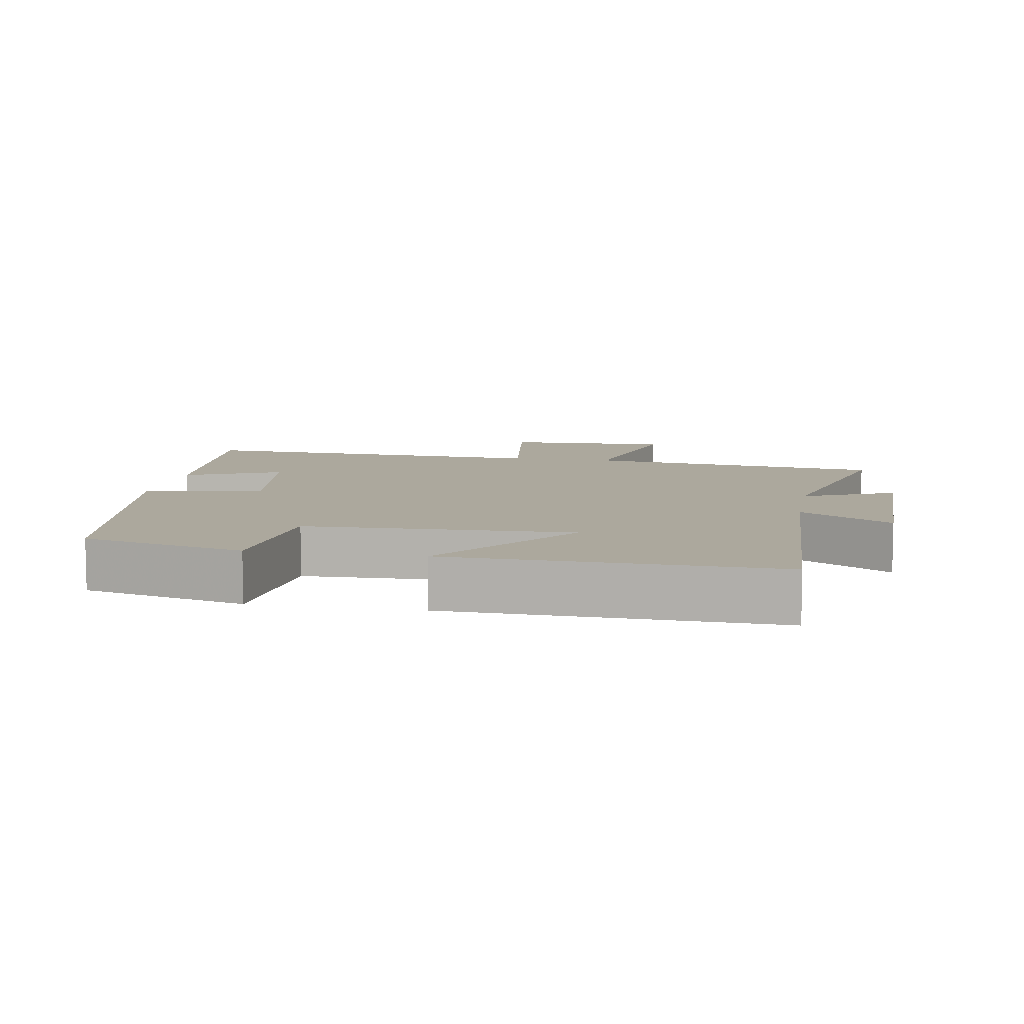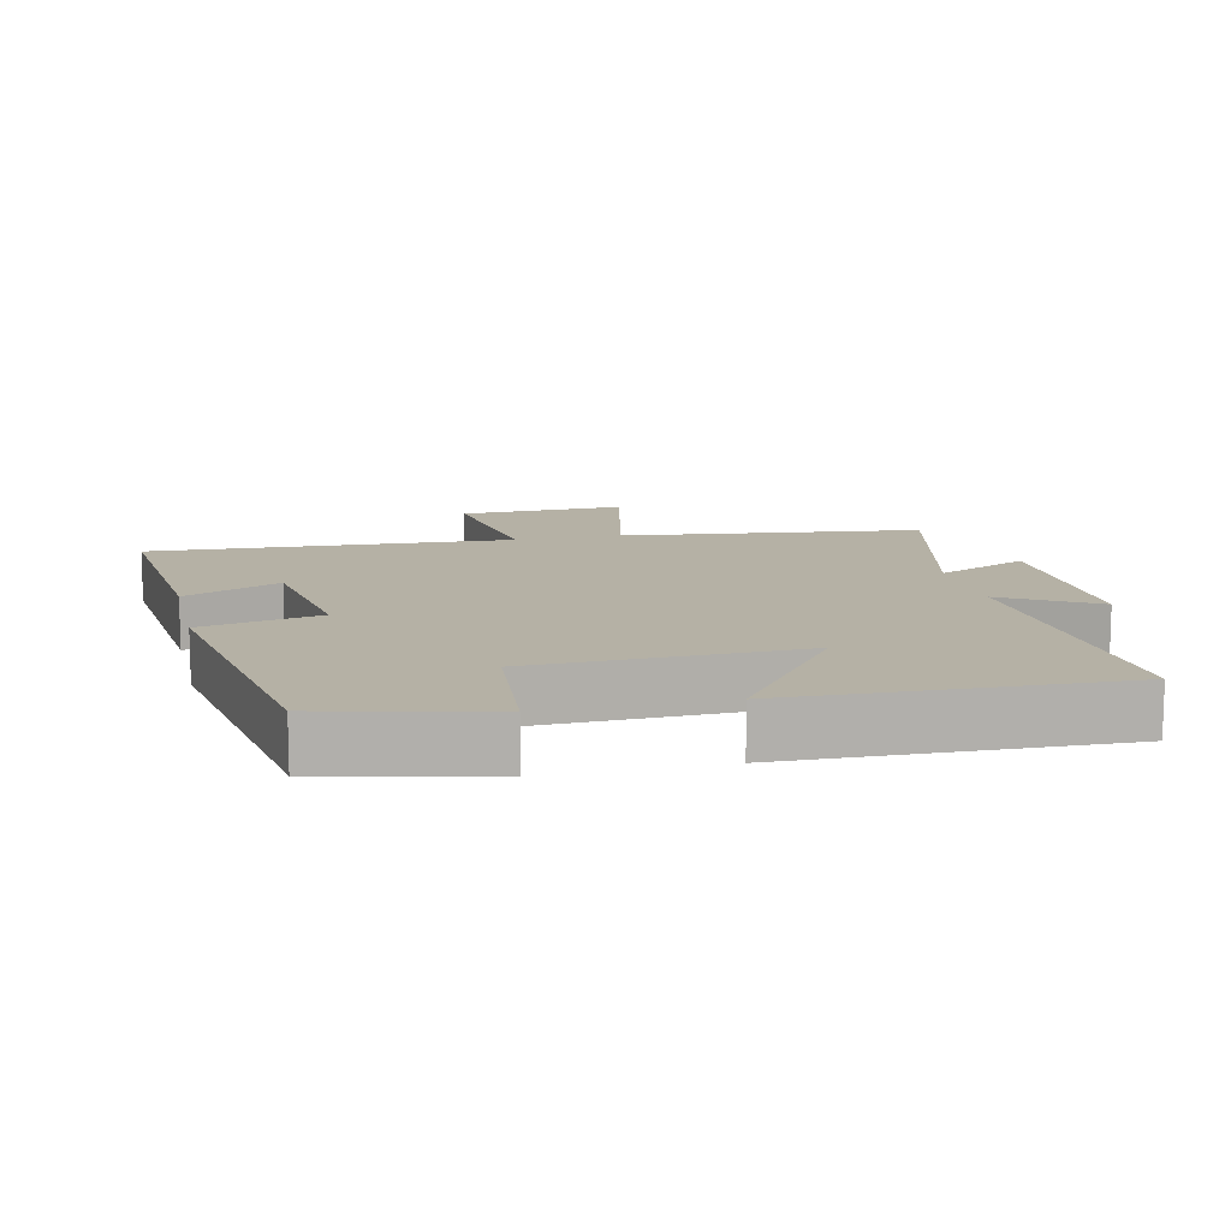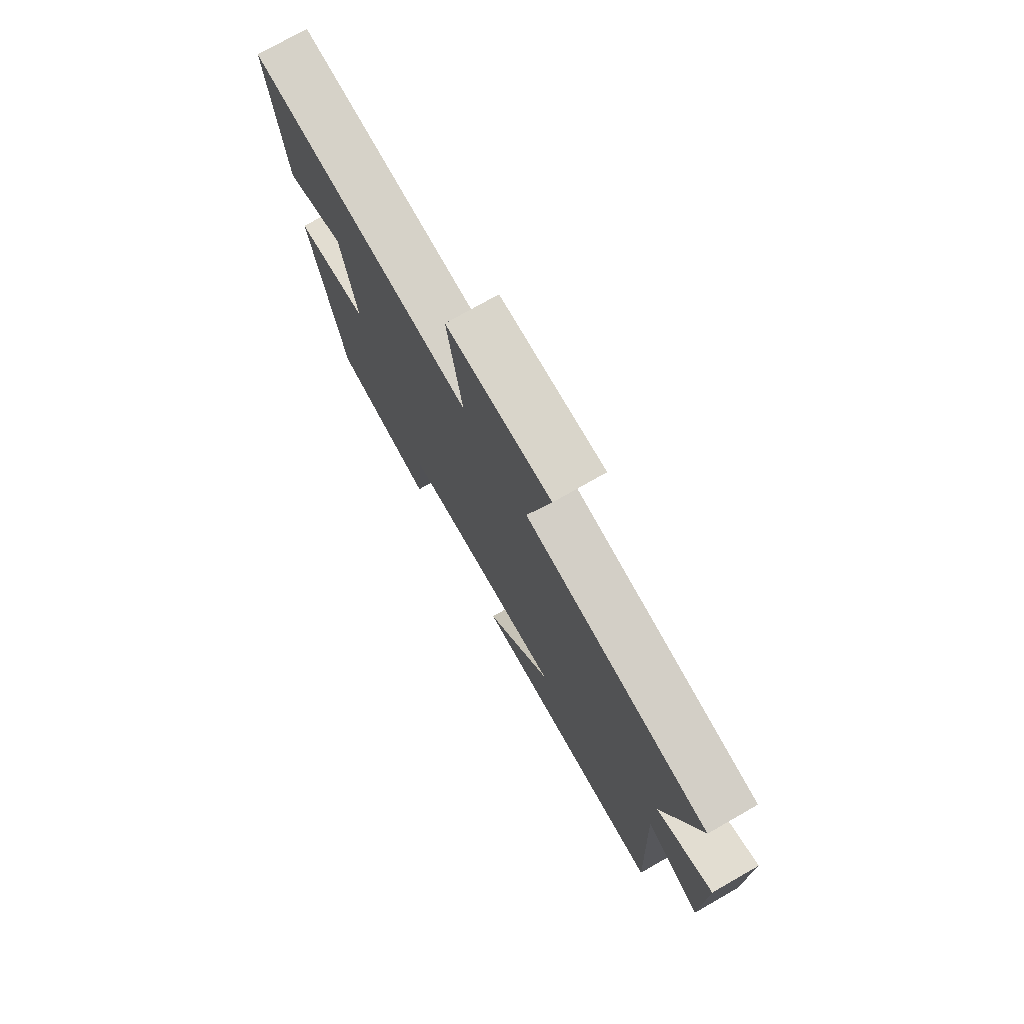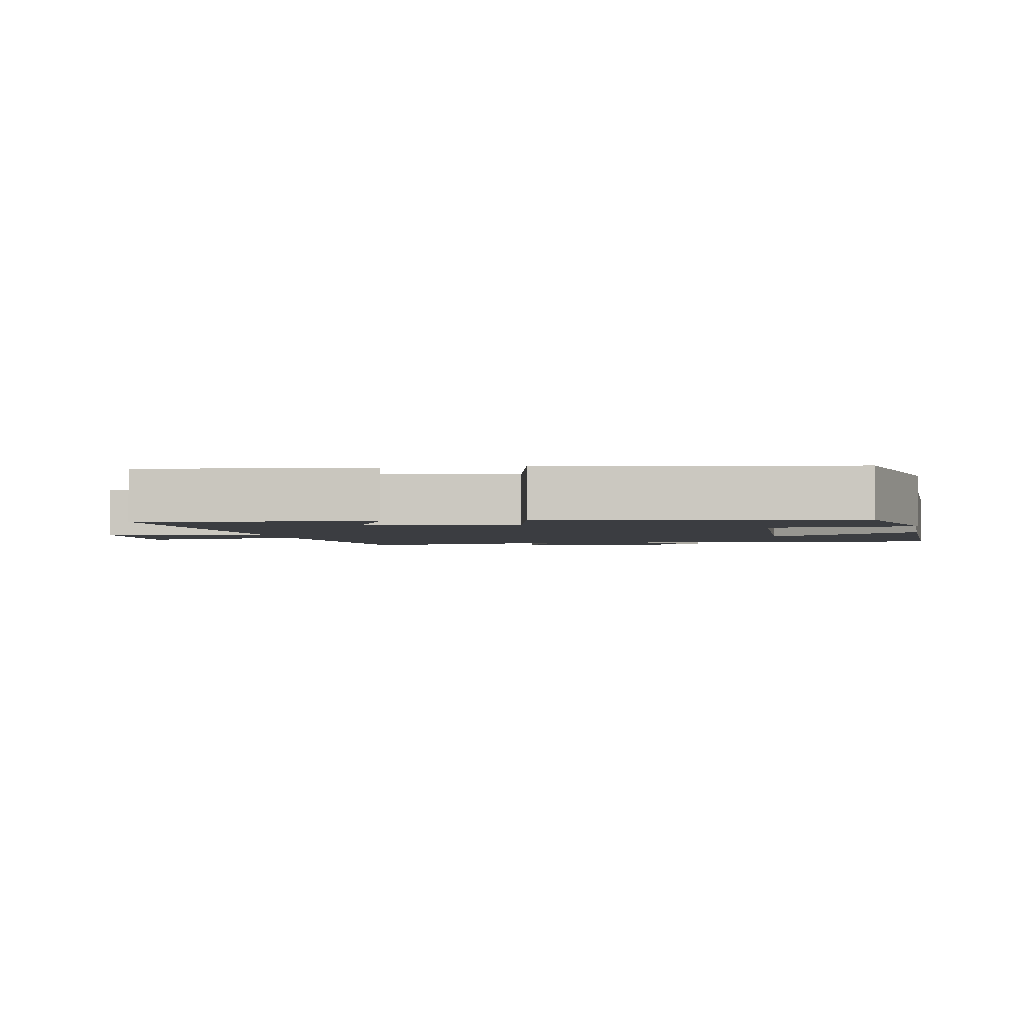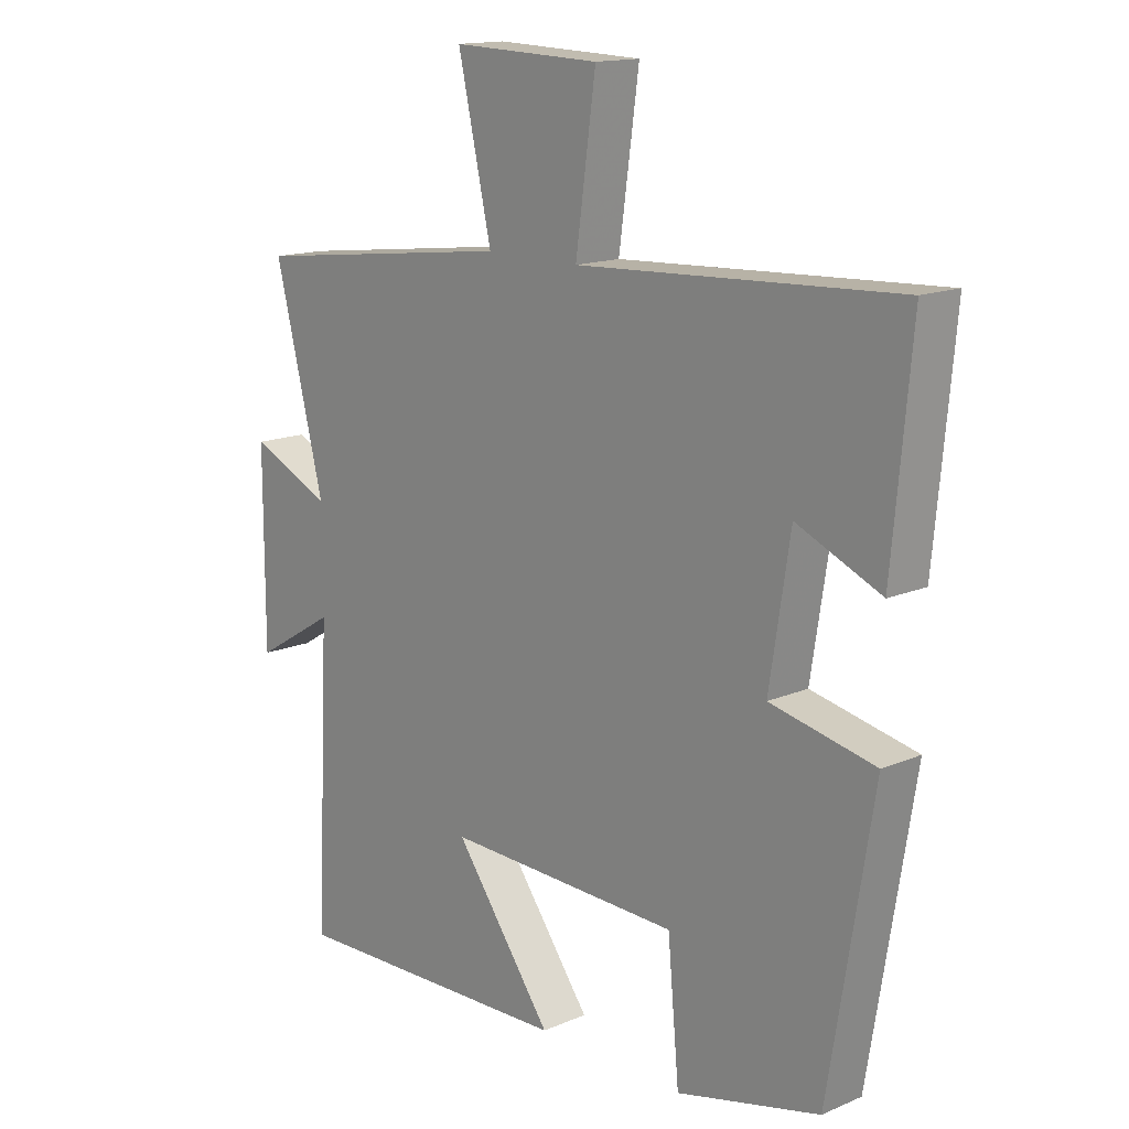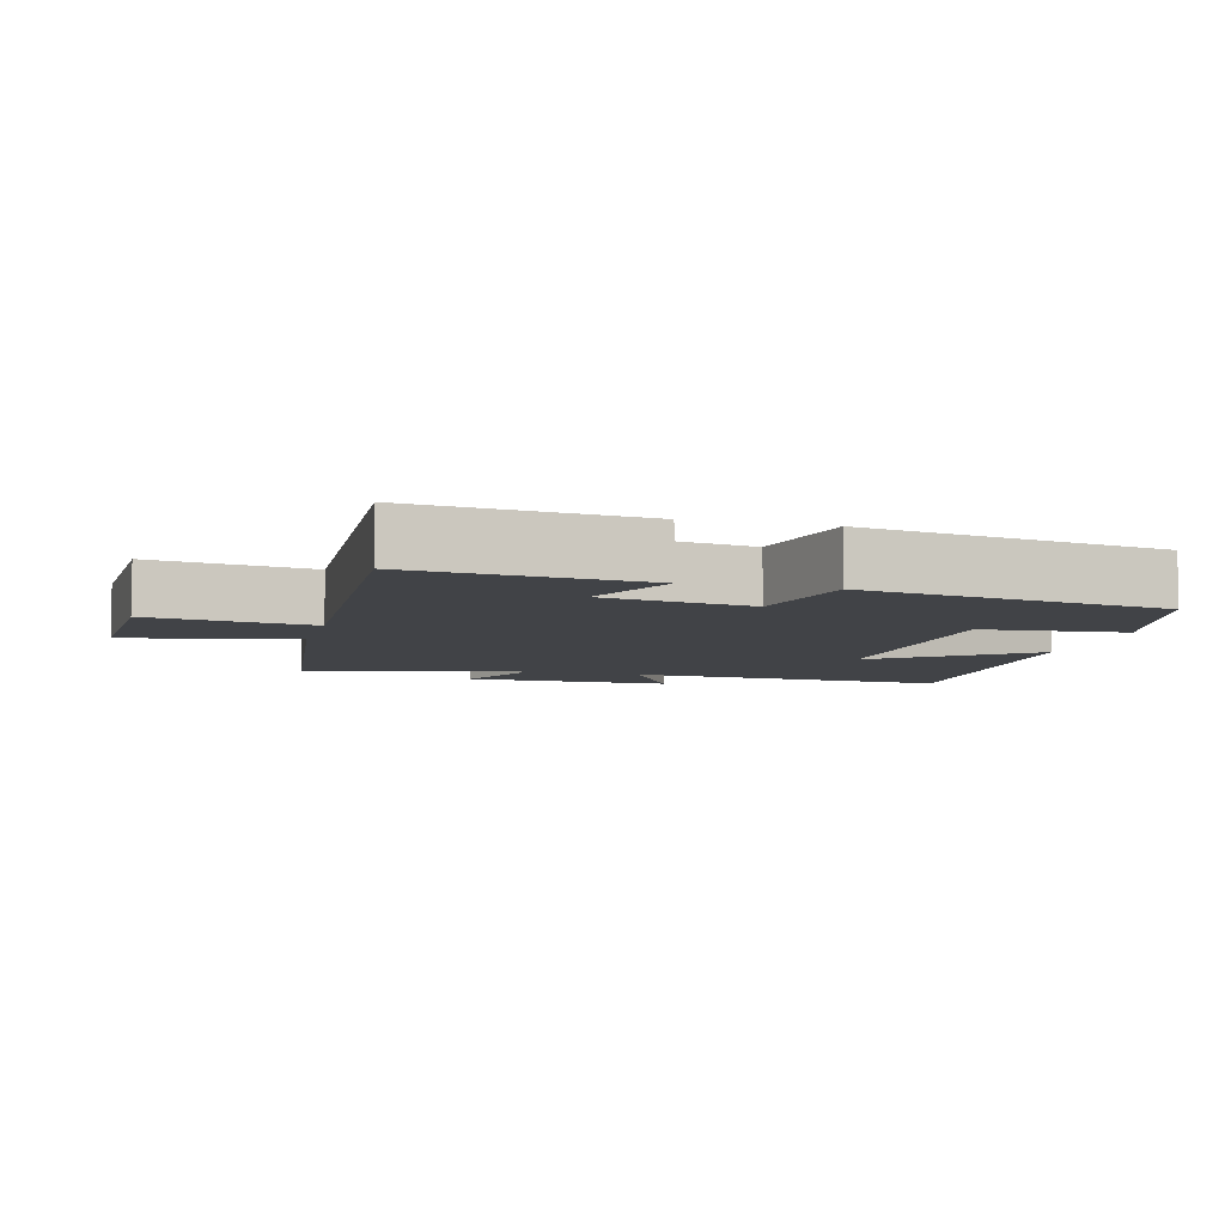
<metadata>
{"format":"obj","ext":"obj","renderer":"f3d","projection":"perspective","resolution":1024,"background":"white","views":[{"elev":8.6,"azim":-170.0,"up":"+Y"},{"elev":11.8,"azim":167.0,"up":"+Y"},{"elev":75.8,"azim":-119.7,"up":"+Z"},{"elev":-2.5,"azim":100.1,"up":"+Y"},{"elev":14.9,"azim":47.5,"up":"+Z"},{"elev":-6.9,"azim":75.2,"up":"+Y"}]}
</metadata>
<code>
v 0.531 0.07 0.526
v 0.5 0.07 0.193
v 0.362 0.07 0.254
v 0.328 0.07 0.036
v 0.5 0.07 -0.001
v 0.428 0.07 -0.443
v 0.193 0.07 -0.5
v 0.174 0.07 -0.291
v -0.212 0.07 -0.279
v -0.051 0.07 -0.5
v -0.523 0.07 -0.513
v -0.5 0.07 -0.04
v -0.633 0.07 -0.12
v -0.633 0.07 0.184
v -0.5 0.07 0.124
v -0.581 0.07 0.447
v -0.147 0.07 0.5
v -0.202 0.07 0.746
v 0.04 0.07 0.738
v 0.007 0.07 0.5
v 0.531 0 0.526
v 0.5 0 0.193
v 0.362 0 0.254
v 0.328 0 0.036
v 0.5 0 -0.001
v 0.428 0 -0.443
v 0.193 0 -0.5
v 0.174 0 -0.291
v -0.212 0 -0.279
v -0.051 0 -0.5
v -0.523 0 -0.513
v -0.5 0 -0.04
v -0.633 0 -0.12
v -0.633 0 0.184
v -0.5 0 0.124
v -0.581 0 0.447
v -0.147 0 0.5
v -0.202 0 0.746
v 0.04 0 0.738
v 0.007 0 0.5
f 17 18 19 20
f 15 16 17 20
f 15 20 1
f 12 13 14 15
f 12 15 1
f 9 10 11 12
f 8 9 12
f 5 6 7 8
f 4 5 8 12
f 3 4 12
f 1 2 3
f 1 3 12
f 40 39 38 37
f 40 37 36 35
f 21 40 35
f 35 34 33 32
f 21 35 32
f 32 31 30 29
f 32 29 28
f 28 27 26 25
f 32 28 25 24
f 32 24 23
f 23 22 21
f 32 23 21
f 1 21 22 2
f 2 22 23 3
f 3 23 24 4
f 4 24 25 5
f 5 25 26 6
f 6 26 27 7
f 7 27 28 8
f 8 28 29 9
f 9 29 30 10
f 10 30 31 11
f 11 31 32 12
f 12 32 33 13
f 13 33 34 14
f 14 34 35 15
f 15 35 36 16
f 16 36 37 17
f 17 37 38 18
f 18 38 39 19
f 19 39 40 20
f 20 40 21 1

</code>
